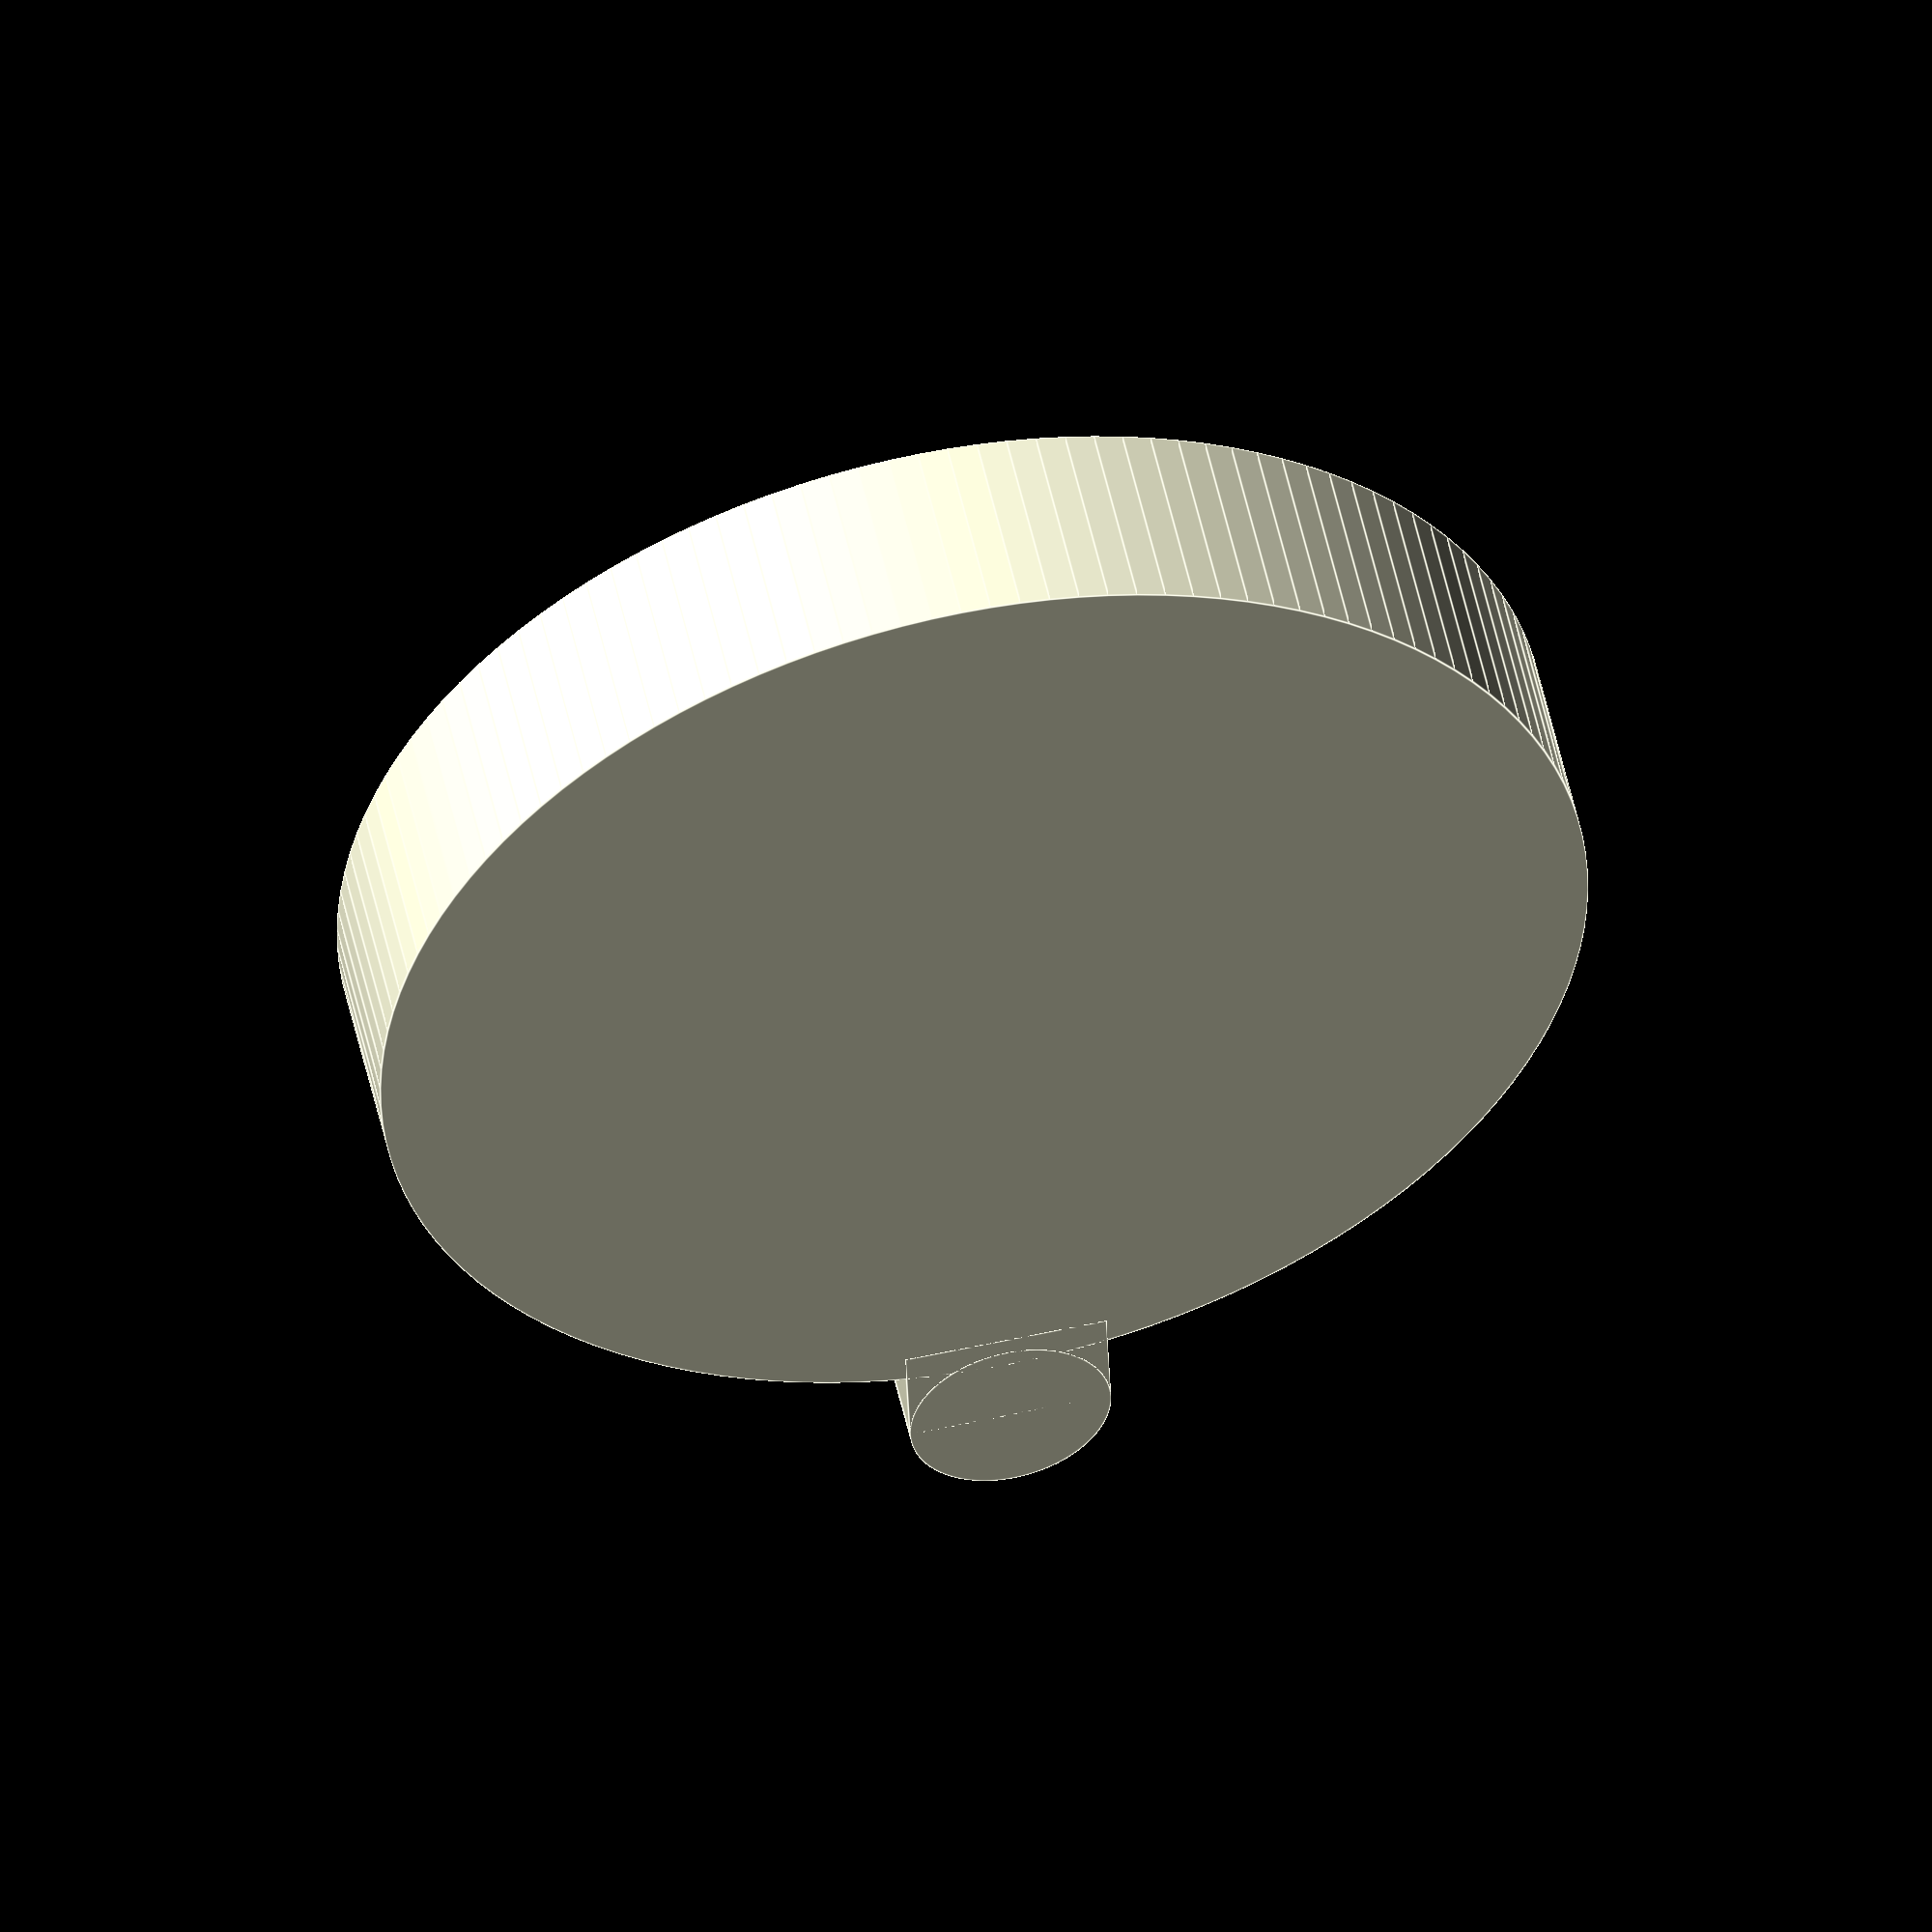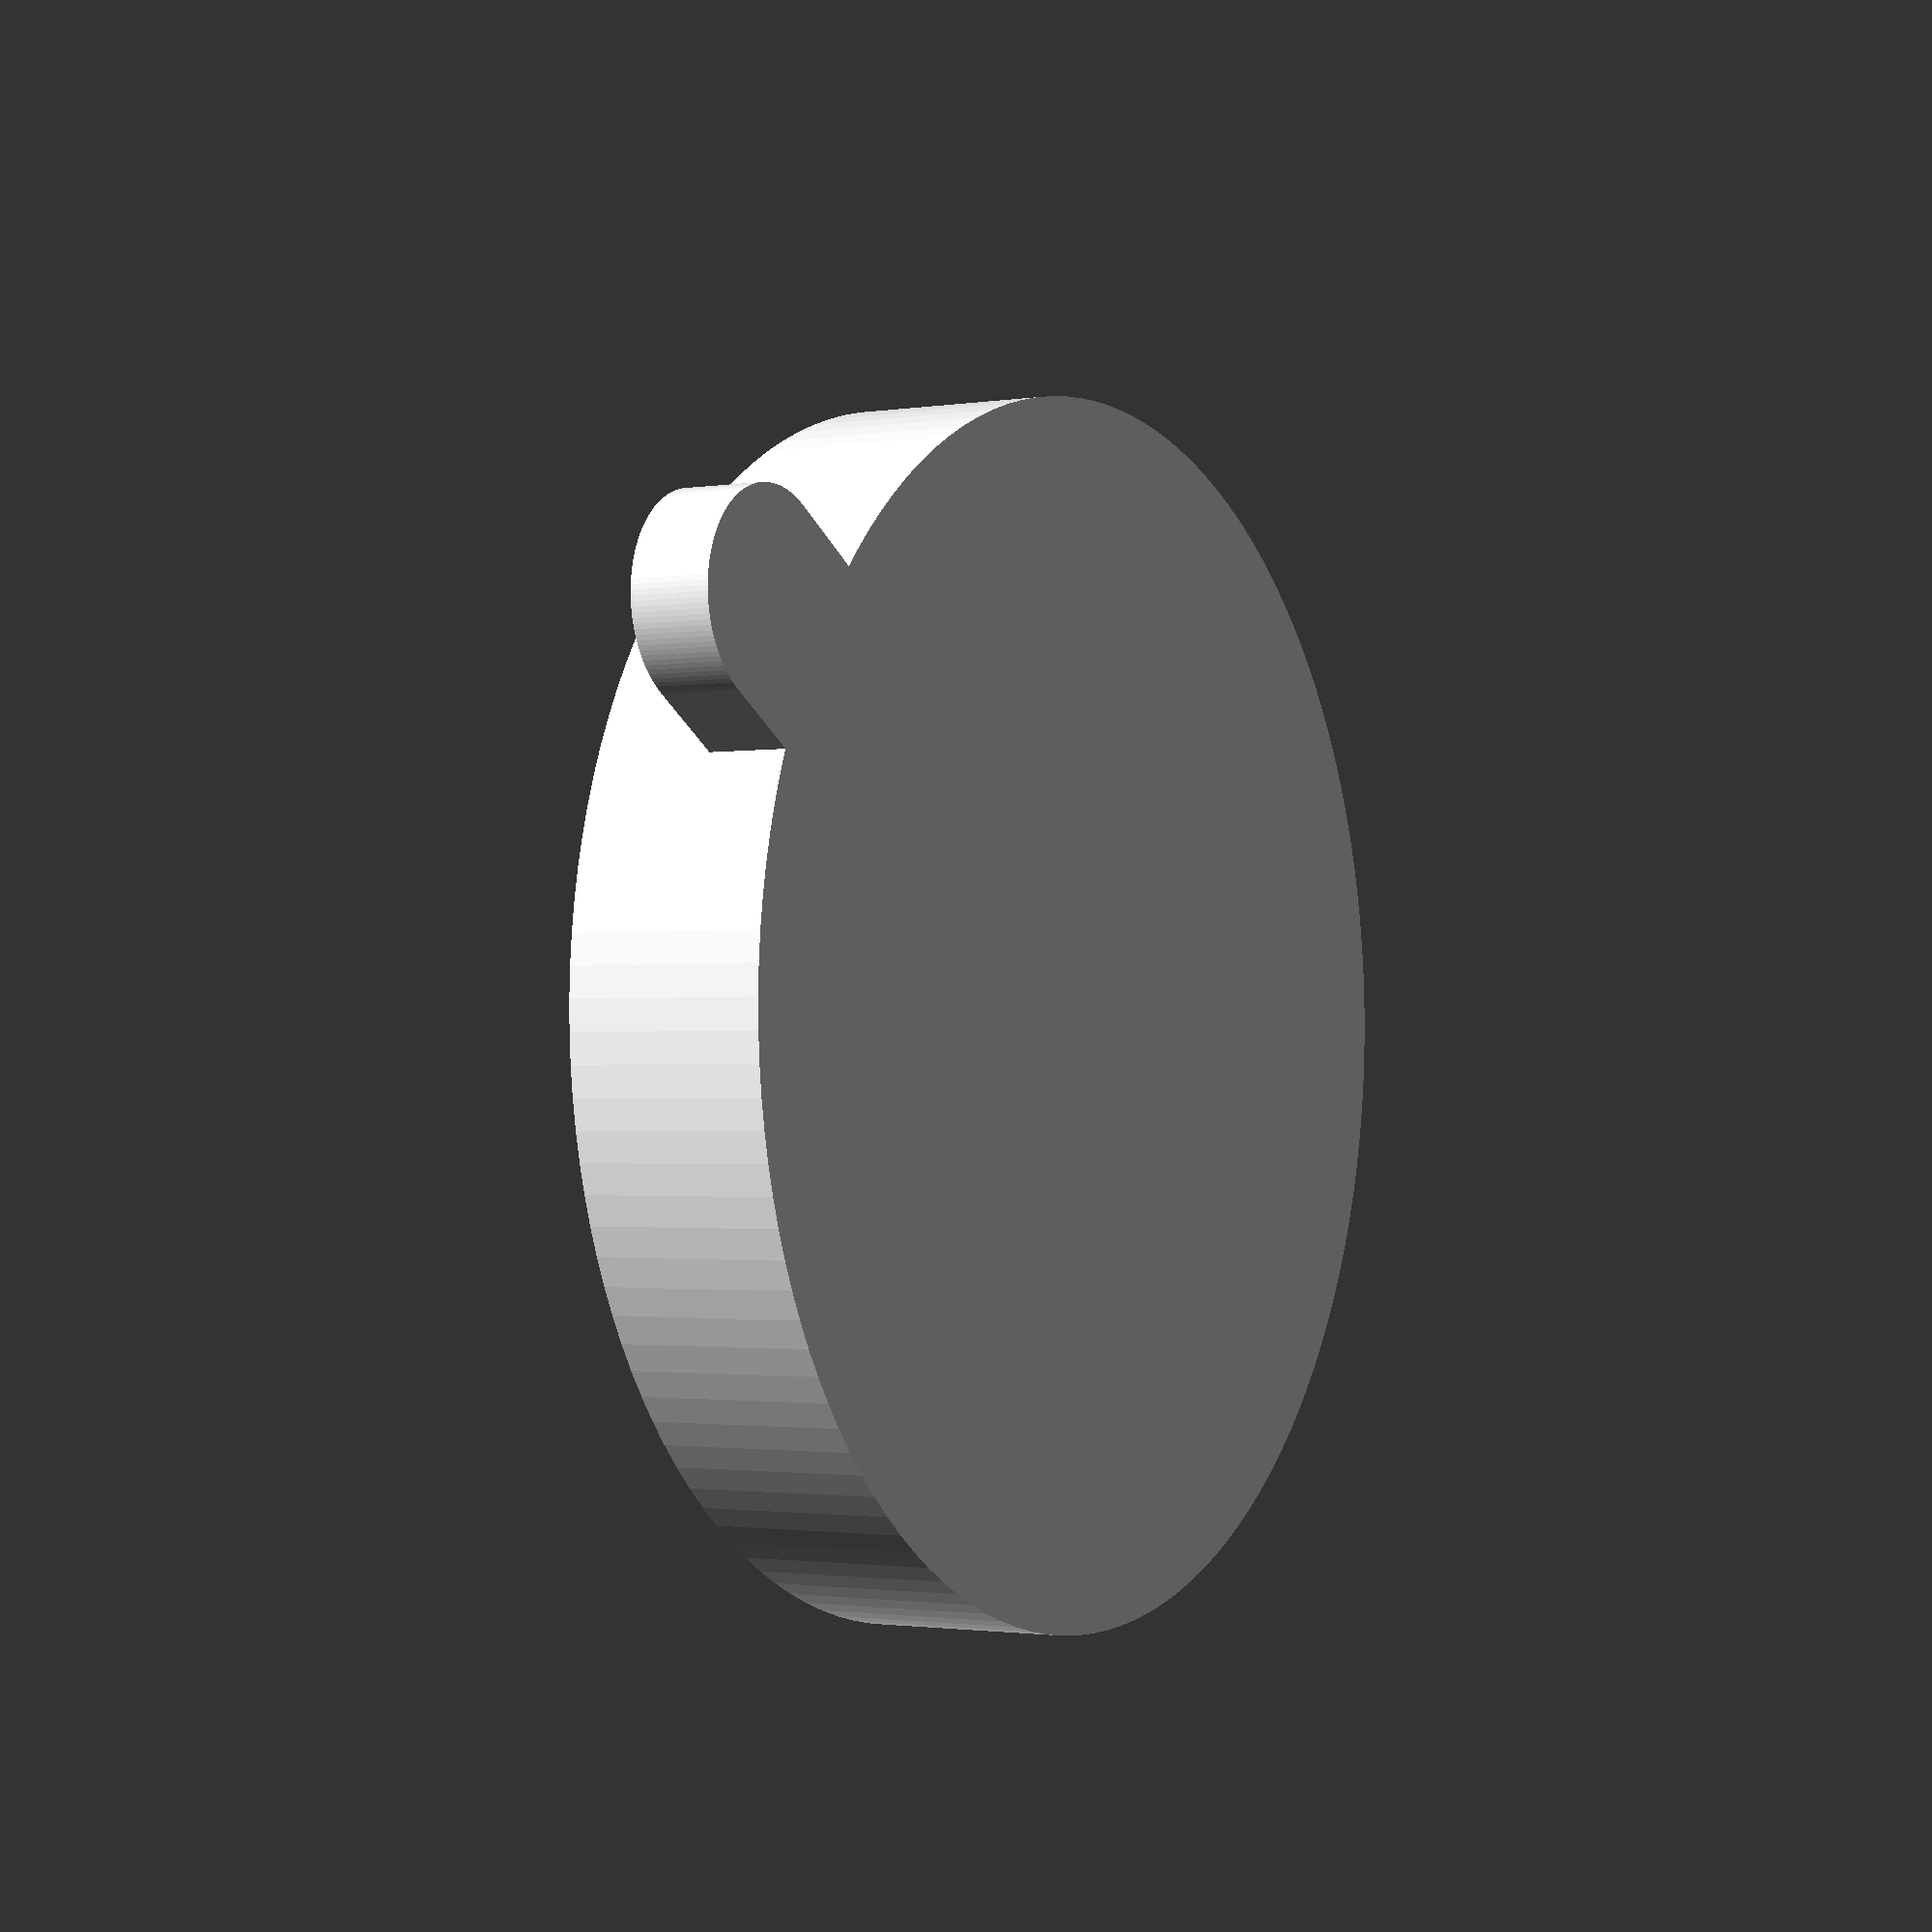
<openscad>
$fn=128;
Height=10;
TotalDia=60;
CanDia=52; // Narrow EU cans 52. Wide US cans 54.
Text="Narrow";
TopHeigh=4;
InnerHeight=2;
Rim=2;
InnerDia=CanDia-(Rim*2);
OuterRadius=TotalDia/2;
CanRadius=CanDia/2;
OuterDia = TotalDia > CanDia + 1 ? TotalDia : CanDia +4;

difference()
{
  cylinder(h=Height,d=OuterDia);
  translate([0,0,TopHeigh]) cylinder(h=Height,d=CanDia);
}

difference()
{
  translate([0,0,TopHeigh]) cylinder(h=InnerHeight,d=InnerDia);
  translate([0,0,TopHeigh+1]) cylinder(h=Height,d=InnerDia-2);
}

union() //Tabs
{
  translate([OuterRadius-2,-5,0]) cube([6,10,4]);
  translate([OuterRadius+4,0,0]) cylinder(h=4,d=10);
}

translate([CanRadius-1,-2,TopHeigh+3]) cube([1,4,1]);
translate([-CanRadius,-2,TopHeigh+3]) cube([1,4,1]);
translate([0,10,TopHeigh]) 
linear_extrude(height=2, convexity=2) 
text(Text,9, font="Tahoma", halign="center", valign="top");

</openscad>
<views>
elev=128.0 azim=272.2 roll=12.2 proj=o view=edges
elev=1.7 azim=328.5 roll=120.6 proj=p view=wireframe
</views>
